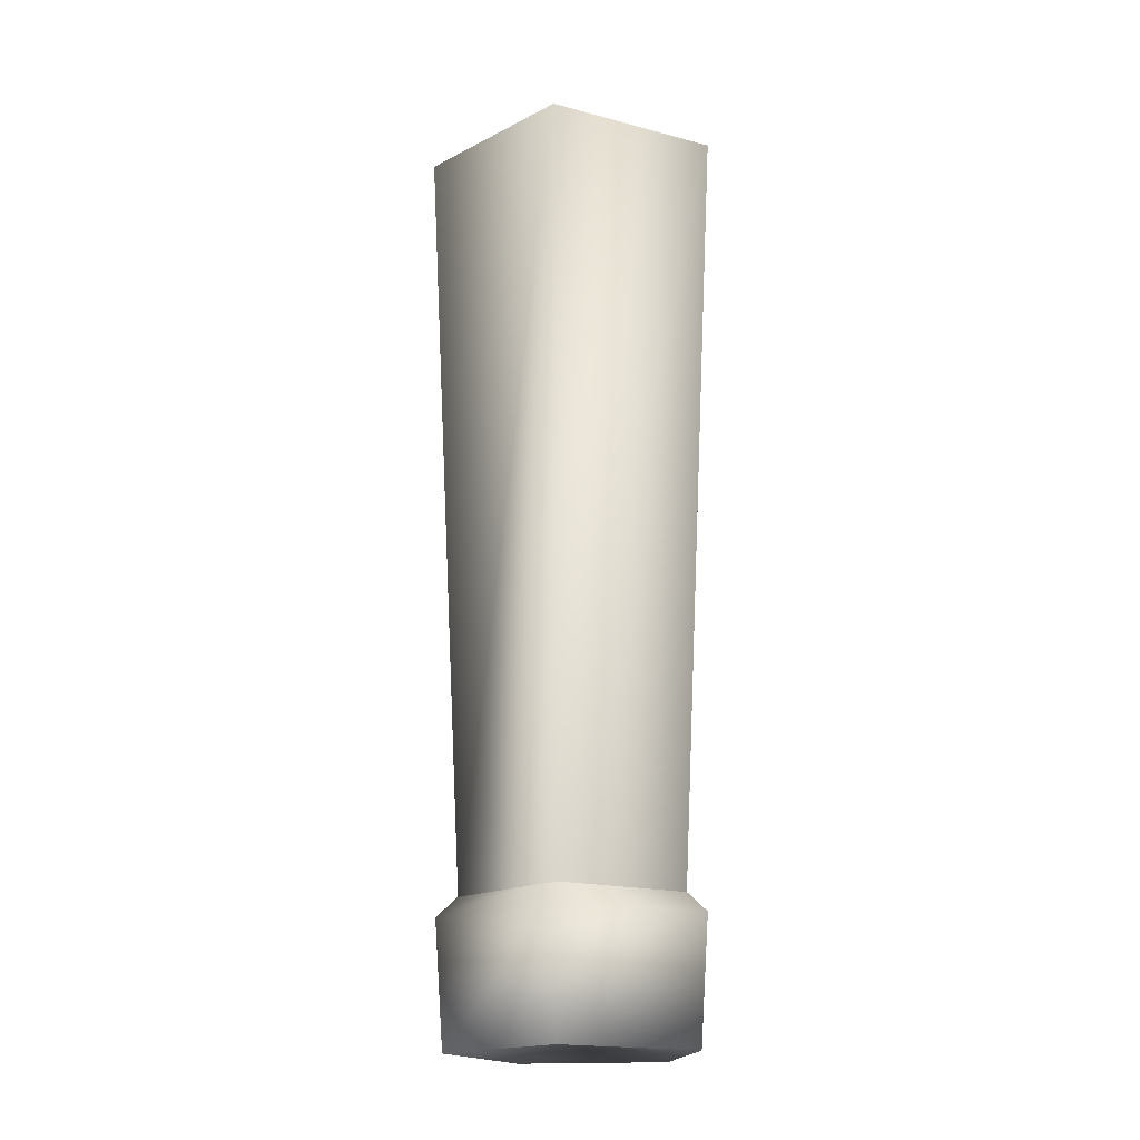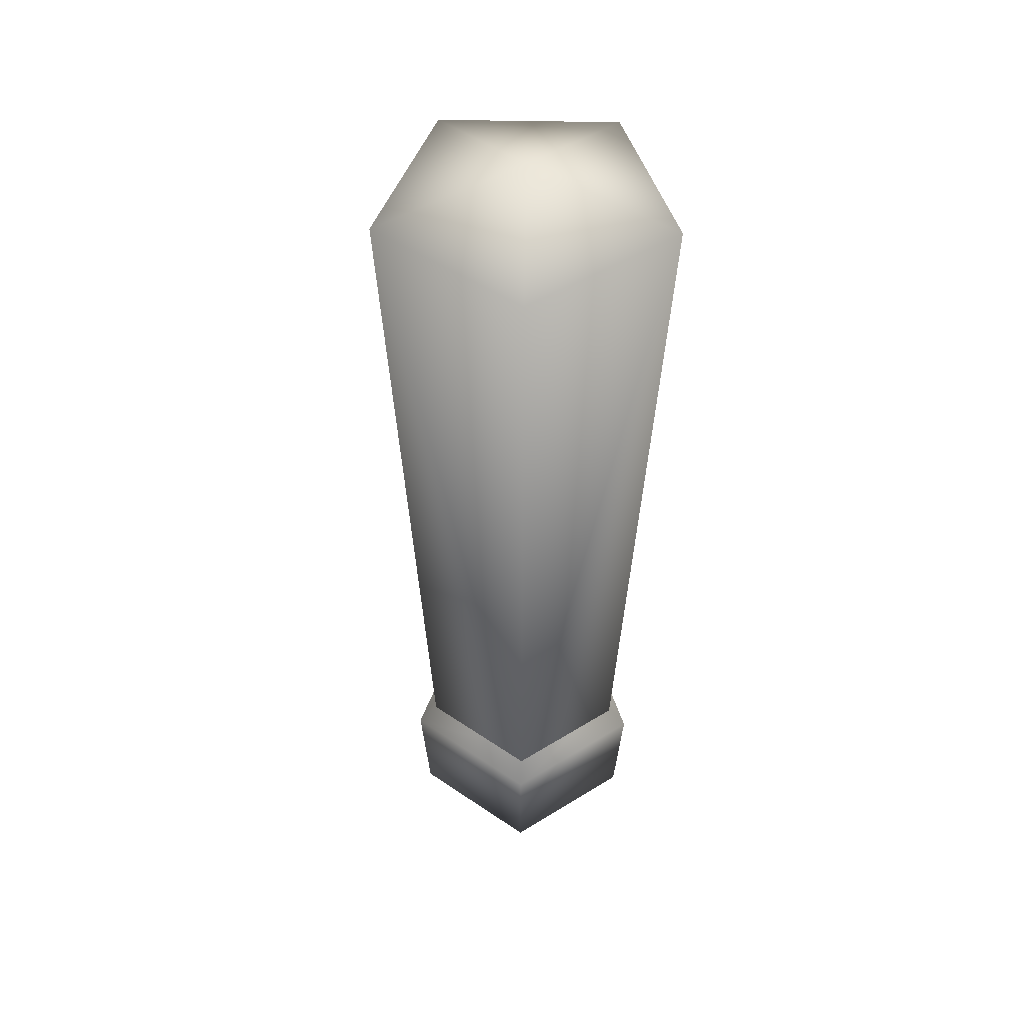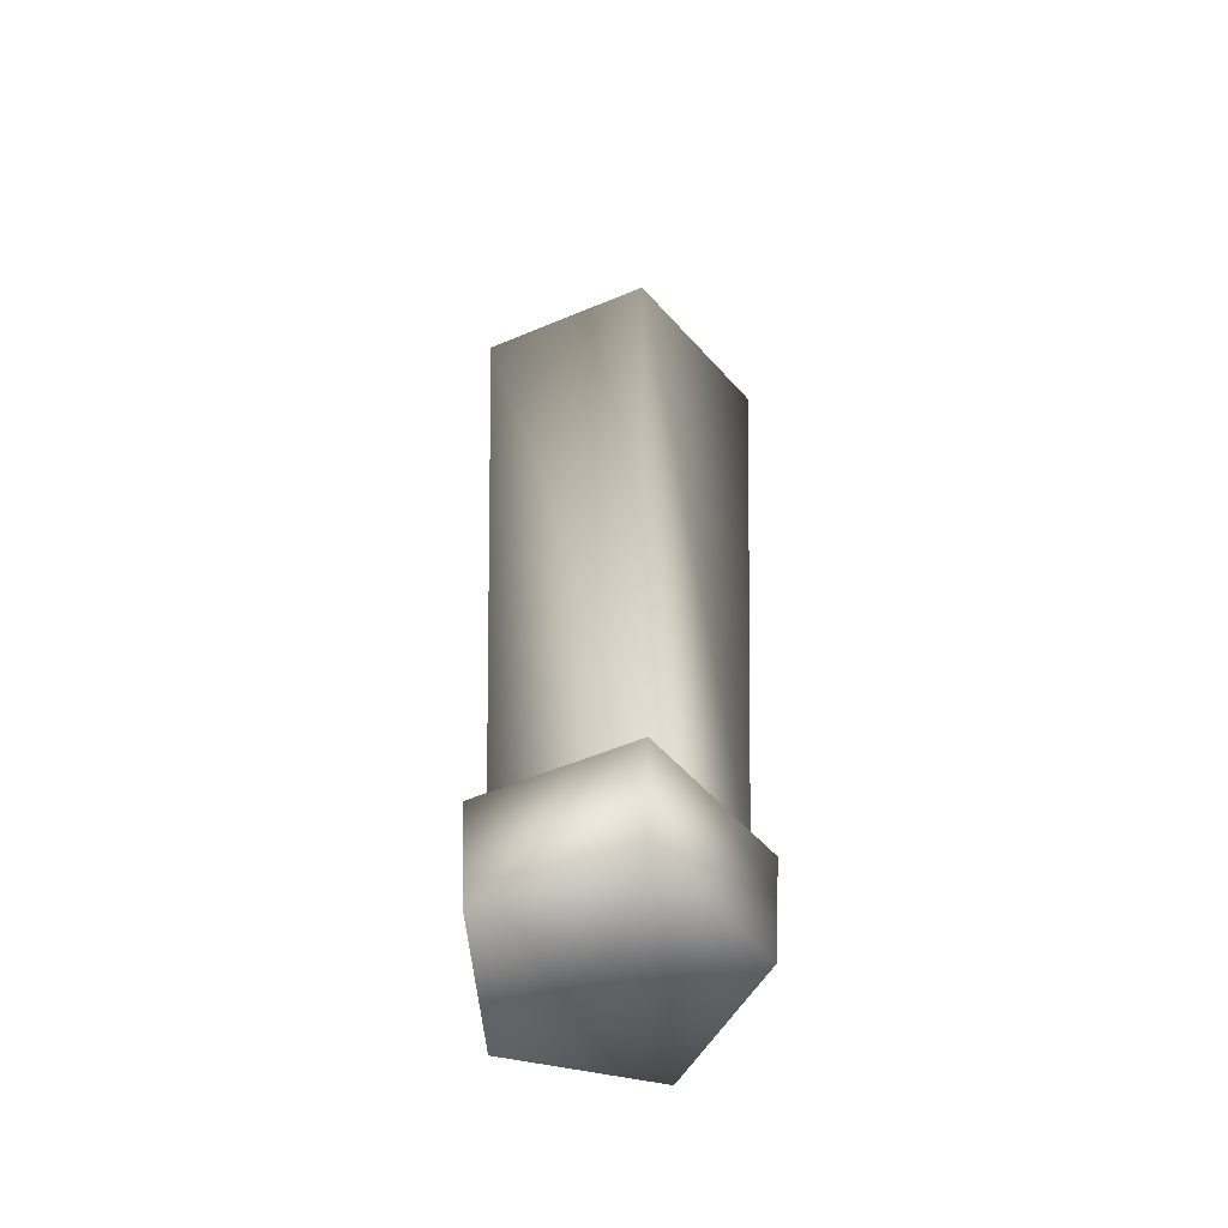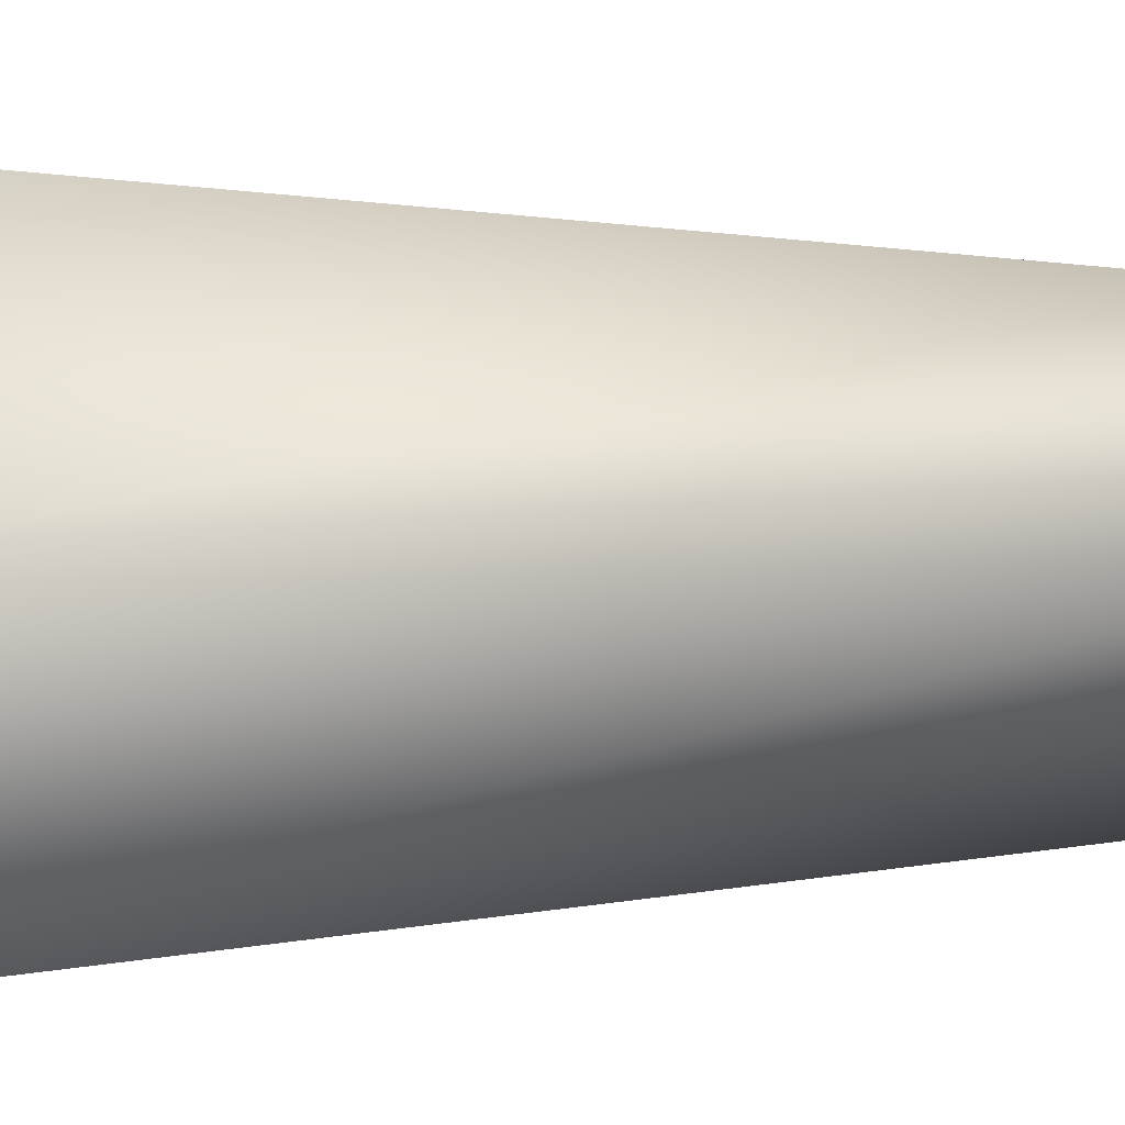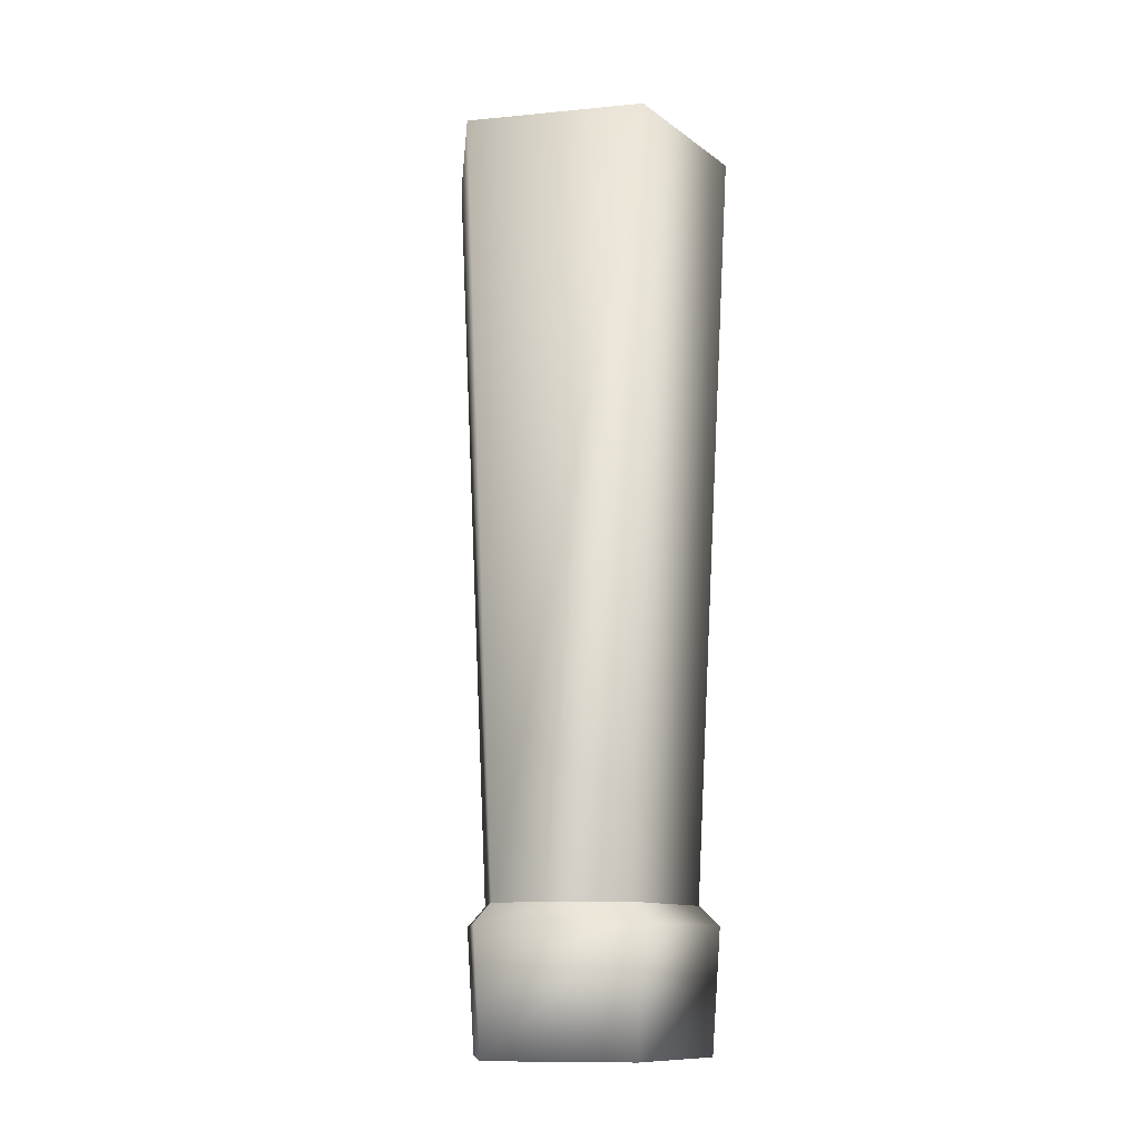
<metadata>
{"format":"obj","ext":"obj","renderer":"f3d","projection":"perspective","resolution":1024,"background":"white","views":[{"elev":-18.0,"azim":62.7,"up":"+Y"},{"elev":48.1,"azim":-16.7,"up":"+Y"},{"elev":-57.0,"azim":-102.6,"up":"+Y"},{"elev":1.3,"azim":-124.9,"up":"+Z"},{"elev":-11.6,"azim":31.1,"up":"+Y"}]}
</metadata>
<code>
o metalcup03
v -0.03262 0.1769 -0.1014
v -0.1175 0.1769 0.01549
v -0.1106 0.2377 0.01549
v 0.005347 0.2221 0.01549
v 0.09912 0.2377 0.08362
v 0.09912 0.2377 -0.05264
v -0.03047 0.2377 0.1257
v -0.1106 0.2377 0.01549
v -0.03047 0.2377 -0.09475
v 0.005347 0.01828 0.01549
v -0.03993 0.0001975 -0.1239
v 0.1239 0.0001975 -0.07064
v 0.1239 0.0001975 0.1016
v -0.1412 0.0001975 0.01549
v -0.03993 0.0001975 0.1548
v -0.03993 0.0001975 -0.1239
v -0.1412 0.0001975 0.01549
v -0.1514 0.1449 0.01549
v -0.0431 0.1449 -0.1336
v 0.1239 0.0001975 -0.07064
v 0.1322 0.1449 -0.07666
v 0.1239 0.0001975 0.1016
v 0.1322 0.1449 0.1076
v -0.03993 0.0001975 0.1548
v -0.0431 0.1449 0.1646
v -0.1412 0.0001975 0.01549
v -0.1514 0.1449 0.01549
v -0.03262 0.1769 0.1323
v -0.1175 0.1769 0.01549
v 0.1048 0.1769 0.08771
v 0.1048 0.1769 -0.05673
v -0.03262 0.1769 -0.1014
v -0.1175 0.1769 0.01549
v -0.1175 0.1769 0.01549
v -0.03047 0.2377 0.1257
v -0.1106 0.2377 0.01549
v -0.03262 0.1769 0.1323
v 0.09912 0.2377 0.08362
v 0.1048 0.1769 0.08771
v 0.09912 0.2377 -0.05264
v 0.1048 0.1769 -0.05673
v -0.03047 0.2377 -0.09475
v -0.1721 1.066 0.01545
v -0.0493 1.066 -0.1536
v -0.1267 0.1637 0.01545
v 0.09741 0.1637 -0.05124
v 0.09741 0.1637 0.08213
v 0.1289 1.056 -0.07412
v -0.02944 0.1637 -0.09246
v -0.04147 1.036 -0.1295
v -0.1078 0.1637 0.01545
v -0.1468 1.046 0.01545
v -0.04147 1.036 -0.1295
v 0.005622 1.084 0.01545
v 0.1289 1.056 0.105
v -0.02944 0.1637 0.1233
v -0.1078 0.1637 0.01545
v -0.1468 1.046 0.01545
v -0.04147 1.036 0.1604
v -0.1721 1.066 0.01545
v -0.0493 1.066 0.1845
v 0.005622 1.114 0.01545
v -0.0493 1.066 -0.1536
v -0.1267 0.1637 0.01545
v -0.03527 0.1637 0.1413
v 0.1494 1.066 0.1199
v 0.1494 1.066 -0.08902
v 0.1127 0.1637 0.09322
v 0.1127 0.1637 -0.06233
v -0.03527 0.1637 -0.1104
v -0.04966 0.8807 0.08101
v -0.02616 0.8716 0.08689
v -0.02807 0.8739 0.06265
v -0.06129 0.9192 0.003642
v -0.003656 0.7533 0.01728
v -0.001323 0.7545 0.006817
v 0.01047 0.7533 -0.003298
v 0.01475 0.3629 0.003754
v 0.01497 0.7545 -0.01294
v -0.054 0.8957 -0.03207
v -0.05863 0.9013 0.04815
v -0.002831 0.7533 0.04226
v -0.002698 0.7545 0.03151
v 0.006743 0.3629 0.03379
v 0.007567 0.8489 -0.08777
v 0.02489 0.8284 -0.07592
v 0.000298 0.8323 -0.06946
v 0.000298 0.8323 -0.06946
v 0.02489 0.8284 -0.07592
v 0.04039 0.8975 -0.01034
v 0.007567 0.8489 -0.08777
v 0.000298 0.8323 -0.06946
v 0.006683 0.8343 -0.08738
v 0.008202 0.8387 -0.05931
v 0.03104 0.8322 -0.0674
v -0.01606 0.5381 -0.03389
v 0.009655 0.5401 -0.002111
v 0.0196 0.5389 -0.03643
v 0.009655 0.5401 -0.002111
v -0.01606 0.5381 -0.03389
v -0.005873 0.3564 -0.01945
v 0.009243 0.3568 -0.0007996
v 0.0196 0.5389 -0.03643
v 0.01805 0.357 -0.02337
v -0.01606 0.5381 -0.03389
v -0.005873 0.3564 -0.01945
v -0.01099 0.7435 -0.03279
v 0.008227 0.744 -0.03417
v 0.005594 0.4157 -0.01711
v 0.002886 0.7438 -0.01566
v -0.01099 0.7435 -0.03279
v 0.02225 0.5067 -0.004214
v 0.02225 0.5067 0.03896
v 0.05316 0.5077 0.01737
v 0.01774 0.7438 0.005762
v 0.03455 0.7438 0.0175
v 0.0407 0.4158 0.01737
v 0.01774 0.7438 0.02924
v 0.01774 0.7438 0.005762
v -0.01606 0.5381 0.06861
v 0.0196 0.5389 0.07116
v 0.009655 0.5401 0.03684
v -0.04854 0.7698 -0.04476
v -0.05199 0.7699 0.07978
v 0.03458 0.7532 0.06958
v 0.04511 0.7527 -0.03455
v -0.04781 0.7434 -0.04243
v 0.04265 0.7394 -0.03261
v 0.03212 0.7399 0.06751
v -0.05126 0.7435 0.07732
v -0.02968 0.9944 -0.0372
v -0.01605 0.9738 -0.04957
v -0.01926 0.9761 -0.02516
v -0.03698 0.9909 -0.03689
v -0.01118 0.9754 -0.02118
v -0.007261 0.9726 -0.05095
v -0.007261 0.9726 -0.05095
v -0.04425 0.8657 -0.03079
v -0.03698 0.9909 -0.03689
v -0.01118 0.9754 -0.02118
v -0.007261 0.9726 -0.05095
v -0.054 0.8957 -0.03207
v -0.03077 0.8873 -0.01876
v -0.02735 0.8849 -0.0448
v -0.02735 0.8849 -0.0448
v -0.03889 0.746 -0.01925
v -0.054 0.8957 -0.03207
v -0.03077 0.8873 -0.01876
v -0.054 0.8957 -0.03207
v -0.06129 0.9192 0.003642
v -0.03767 0.9092 0.0182
v -0.03292 0.9074 -0.008759
v -0.03292 0.9074 -0.008759
v -0.04461 0.746 0.01219
v -0.06129 0.9192 0.003642
v -0.03767 0.9092 0.0182
v -0.06129 0.9192 0.003642
v -0.02847 1.027 0.002873
v -0.004845 1.005 0.01979
v 0.0002718 1.002 -0.01104
v -0.01786 1.028 0.003008
v -0.006509 1.003 -0.009964
v -0.01066 1.005 0.01531
v -0.01066 1.005 0.01531
v -0.006509 1.003 -0.009964
v 0.07675 1.049 0.01206
v -0.01786 1.028 0.003008
v -0.006509 1.003 -0.009964
v -0.03019 1.005 0.05362
v -0.02055 0.985 0.03643
v -0.02001 0.9839 0.06113
v -0.02001 0.9839 0.06113
v -0.02055 0.985 0.03643
v 0.05962 1.03 0.0483
v -0.03019 1.005 0.05362
v -0.02055 0.985 0.03643
v -0.04188 1.001 0.05455
v -0.01441 0.9827 0.06368
v -0.01517 0.984 0.03355
v -0.01517 0.984 0.03355
v -0.05151 0.8714 0.04356
v -0.04188 1.001 0.05455
v -0.01441 0.9827 0.06368
v -0.01517 0.984 0.03355
v -0.05863 0.9013 0.04815
v -0.0336 0.8913 0.05635
v -0.03429 0.8925 0.03
v -0.01346 0.9723 0.08882
v -0.007486 0.9544 0.07174
v -0.006111 0.9524 0.09449
v -0.006111 0.9524 0.09449
v -0.007486 0.9544 0.07174
v 0.07153 0.9851 0.08078
v -0.01346 0.9723 0.08882
v -0.007486 0.9544 0.07174
v -0.02284 0.9675 0.09004
v 0.001326 0.9491 0.09641
v -0.0005803 0.9516 0.06867
v -0.0005803 0.9516 0.06867
v -0.04308 0.8562 0.075
v -0.02284 0.9675 0.09004
v 0.001326 0.9491 0.09641
v -0.02284 0.9675 0.09004
v -0.05912 0.3519 0.01912
v 0.00292 0.3519 -0.04291
v 0.06496 0.3519 0.01912
v 0.00292 0.3519 0.08116
v 0.03104 0.8322 -0.0674
v 0.008788 0.7462 -0.02425
v 0.006683 0.8343 -0.08738
v 0.008202 0.8387 -0.05931
v 0.006683 0.8343 -0.08738
v 0.0739 0.4202 0.01912
v 0.00292 0.3519 -0.04291
v 0.003411 0.4465 -0.05284
v 0.06496 0.3519 0.01912
v 0.00292 0.3519 0.08116
v 0.003411 0.4465 0.09108
v -0.06904 0.5608 0.01912
v -0.05912 0.3519 0.01912
v 0.003411 0.4465 -0.05284
v 0.00292 0.3519 -0.04291
v 0.03855 0.3525 0.04014
v -0.03506 0.3525 0.04014
v -0.02434 0.2779 0.0333
v 0.03954 0.3147 0.03667
v 0.07843 0.2604 0.0317
v -0.03506 0.3525 0.04014
v -0.03506 0.3525 -0.0014
v -0.02434 0.2779 0.00544
v -0.02434 0.2779 0.0333
v 0.07843 0.2604 0.007041
v 0.07843 0.2604 0.0317
v 0.03954 0.3147 0.002066
v 0.03954 0.3147 0.03667
v 0.03855 0.3525 -0.0014
v 0.03855 0.3525 0.04014
v -0.02434 0.2779 0.00544
v 0.03954 0.3147 0.002066
v 0.07843 0.2604 0.007041
v -0.03506 0.3525 -0.0014
v 0.03855 0.3525 -0.0014
v -0.005873 0.3564 0.05418
v 0.009655 0.5401 0.03684
v 0.009243 0.3568 0.03552
v -0.01606 0.5381 0.06861
v 0.01805 0.357 0.05809
v 0.0196 0.5389 0.07116
v 0.009243 0.3568 0.03552
v 0.009655 0.5401 0.03684
v 0.008227 0.744 0.06915
v 0.005594 0.4157 0.05184
v 0.002886 0.7438 0.05065
v -0.01099 0.7435 0.06778
v 0.002886 0.7438 0.05065
v -0.01605 0.9738 -0.04957
v -0.02968 0.9944 -0.0372
v 0.05782 1.026 -0.03338
v -0.01926 0.9761 -0.02516
v -0.01605 0.9738 -0.04957
v 0.0002718 1.002 -0.01104
v -0.05376 0.8845 0.004323
v -0.02847 1.027 0.002873
v -0.004845 1.005 0.01979
v -0.02847 1.027 0.002873
v -0.0336 0.8913 0.05635
v -0.0417 0.7458 0.0367
v -0.03429 0.8925 0.03
v -0.05863 0.9013 0.04815
v -0.03429 0.8925 0.03
v -0.02807 0.8739 0.06265
v -0.03515 0.7457 0.06212
v -0.04966 0.8807 0.08101
v -0.02616 0.8716 0.08689
v -0.02807 0.8739 0.06265
v 0.02225 0.5067 0.03896
v 0.02225 0.5067 -0.004214
v 0.02612 0.3567 0.002799
v 0.02612 0.3567 0.03195
v 0.05316 0.5077 0.01737
v 0.05165 0.3567 0.01737
v 0.02225 0.5067 -0.004214
v 0.02612 0.3567 0.002799
v 0.0467 0.3047 0.07382
v 0.003602 0.2553 0.03191
v 0.05579 0.3074 0.03631
v 0.002901 0.3484 0.07777
v 0.002834 0.3602 0.04078
v -0.04027 0.3054 0.07387
v 0.003536 0.2617 0.06992
v -0.04936 0.3082 0.03638
v 0.003602 0.2553 0.007091
v -0.04936 0.3082 0.002626
v -0.04027 0.3054 -0.03487
v 0.002834 0.3602 -0.001775
v 0.002901 0.3484 -0.03876
v 0.0467 0.3047 -0.03481
v 0.003536 0.2617 -0.03092
v 0.05579 0.3074 0.00269
v -0.03654 0.634 0.0175
v -0.01337 0.6338 0.001326
v -0.008851 0.3567 -0.006388
v -0.05051 0.3567 0.01737
v -0.01337 0.6338 0.03368
v -0.008851 0.3567 0.04113
v -0.01337 0.6338 0.001326
v -0.008851 0.3567 -0.006388
v -0.008961 0.7438 -0.005883
v -0.008961 0.7438 0.04089
v -0.04247 0.7438 0.0175
v -0.008961 0.7438 -0.005883
v 0.04265 0.7394 -0.03261
v -0.04781 0.7434 -0.04243
v -0.04854 0.7698 -0.04476
v 0.04511 0.7527 -0.03455
v 0.03212 0.7399 0.06751
v 0.03458 0.7532 0.06958
v -0.05126 0.7435 0.07732
v -0.05199 0.7699 0.07978
v -0.04781 0.7434 -0.04243
v -0.04854 0.7698 -0.04476
v 0.005627 0.7533 0.06624
v 0.004606 0.7545 0.05555
g Geoset0
f 1 2 3
f 4 5 6
f 4 7 5
f 4 8 7
f 4 9 8
f 4 6 9
f 10 11 12
f 10 12 13
f 10 14 11
f 10 15 14
f 10 13 15
f 16 17 18
f 16 18 19
f 20 16 19
f 20 19 21
f 22 20 21
f 22 21 23
f 24 22 23
f 24 23 25
f 26 24 25
f 26 25 27
f 27 28 29
f 27 25 28
f 25 30 28
f 25 23 30
f 23 31 30
f 23 21 31
f 21 32 31
f 21 19 32
f 19 33 32
f 19 18 33
f 34 35 36
f 34 37 35
f 37 38 35
f 37 39 38
f 39 40 38
f 39 41 40
f 41 42 40
f 41 1 42
f 1 3 42
g Geoset1
f 43 44 45
f 46 47 48
f 49 46 48
f 48 50 49
f 51 49 50
f 50 52 51
f 53 48 54
f 48 55 54
f 55 48 47
f 56 57 58
f 58 59 56
f 47 56 55
f 59 55 56
f 55 59 54
f 59 58 54
f 58 53 54
f 60 61 62
f 63 60 62
f 64 65 60
f 61 60 65
f 66 61 65
f 61 66 62
f 66 67 62
f 67 63 62
f 65 68 66
f 67 66 68
f 68 69 67
f 69 70 67
f 44 67 70
f 70 45 44
g Geoset2
f 71 72 73
f 74 75 76
f 77 78 79
f 80 77 79
f 81 82 83
f 82 84 83
f 85 86 87
f 88 89 90
f 89 91 90
f 91 92 90
f 93 94 95
f 96 97 98
f 99 100 101
f 101 102 99
f 103 99 102
f 102 104 103
f 105 103 104
f 104 106 105
f 107 108 109
f 108 110 109
f 110 111 109
f 112 113 114
f 115 116 117
f 116 118 117
f 118 119 117
f 120 121 122
f 123 124 125
f 125 126 123
f 127 128 129
f 129 130 127
f 131 132 133
f 134 135 136
f 137 138 139
f 139 138 140
f 140 138 141
f 142 143 144
f 145 146 147
f 148 146 145
f 149 146 148
f 150 151 152
f 153 154 155
f 156 154 153
f 157 154 156
f 158 159 160
f 161 162 163
f 164 165 166
f 167 164 166
f 168 167 166
f 169 170 171
f 172 173 174
f 175 172 174
f 176 175 174
f 177 178 179
f 180 181 182
f 182 181 183
f 183 181 184
f 185 186 187
f 188 189 190
f 191 192 193
f 194 191 193
f 195 194 193
f 196 197 198
f 199 200 201
f 202 200 199
f 203 200 202
f 204 205 206
f 206 207 204
f 208 209 210
f 211 209 208
f 212 209 211
f 213 214 215
f 214 213 216
f 217 216 213
f 213 218 217
f 218 219 220
f 220 217 218
f 220 221 222
f 221 220 219
f 223 224 225
f 225 226 223
f 226 225 227
f 228 229 230
f 230 231 228
f 231 230 232
f 232 233 231
f 233 232 234
f 234 235 233
f 235 234 236
f 236 237 235
f 238 239 240
f 239 238 241
f 241 242 239
f 243 244 245
f 244 243 246
f 247 246 243
f 246 247 248
f 249 248 247
f 248 249 250
f 251 252 253
f 254 252 251
f 255 252 254
f 256 257 258
f 257 259 258
f 259 260 258
f 261 262 263
f 264 262 261
f 265 262 264
f 266 267 268
f 269 267 266
f 270 267 269
f 271 272 273
f 273 272 274
f 274 272 275
f 276 277 278
f 278 279 276
f 280 276 279
f 279 281 280
f 282 280 281
f 281 283 282
f 284 285 286
f 287 286 288
f 288 289 287
f 290 287 289
f 289 288 291
f 285 289 291
f 289 285 290
f 285 284 290
f 287 290 284
f 286 287 284
f 292 293 294
f 294 293 295
f 295 296 294
f 296 297 298
f 298 294 296
f 296 295 299
f 299 297 296
f 297 299 292
f 292 298 297
f 294 298 292
f 300 301 302
f 302 303 300
f 304 300 303
f 303 305 304
f 306 304 305
f 305 307 306
f 304 306 308
f 308 309 304
f 300 304 309
f 309 310 300
f 301 300 310
f 310 311 301
f 312 313 314
f 314 315 312
f 316 312 315
f 315 317 316
f 318 316 317
f 317 319 318
f 320 318 319
f 319 321 320
f 71 322 323

</code>
